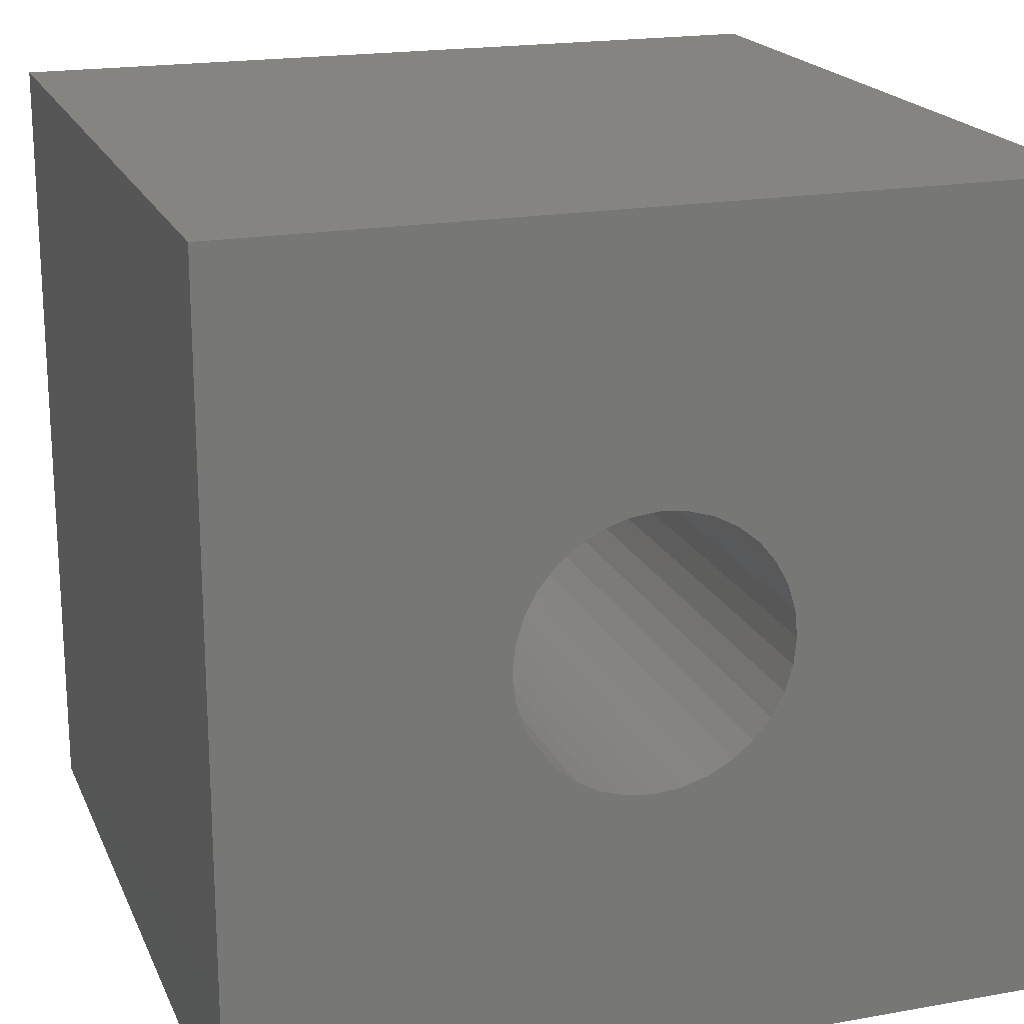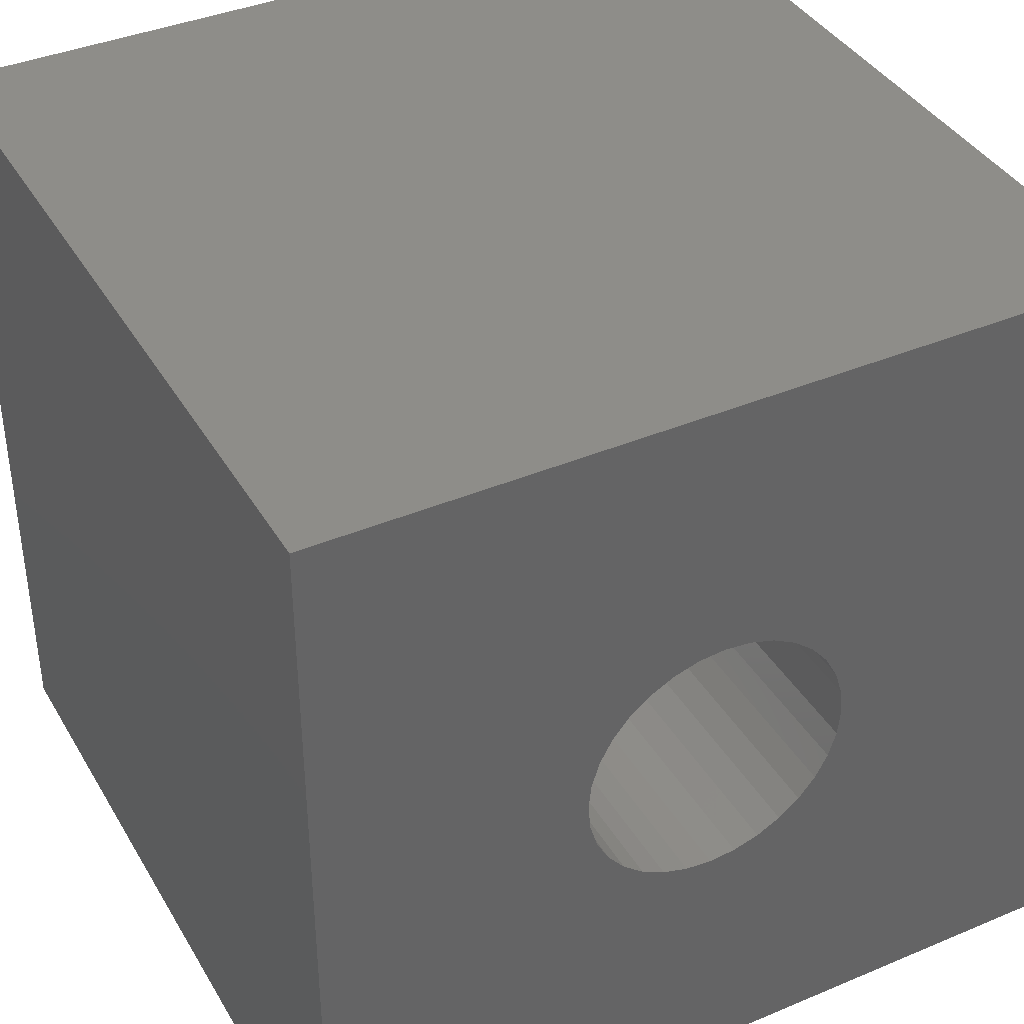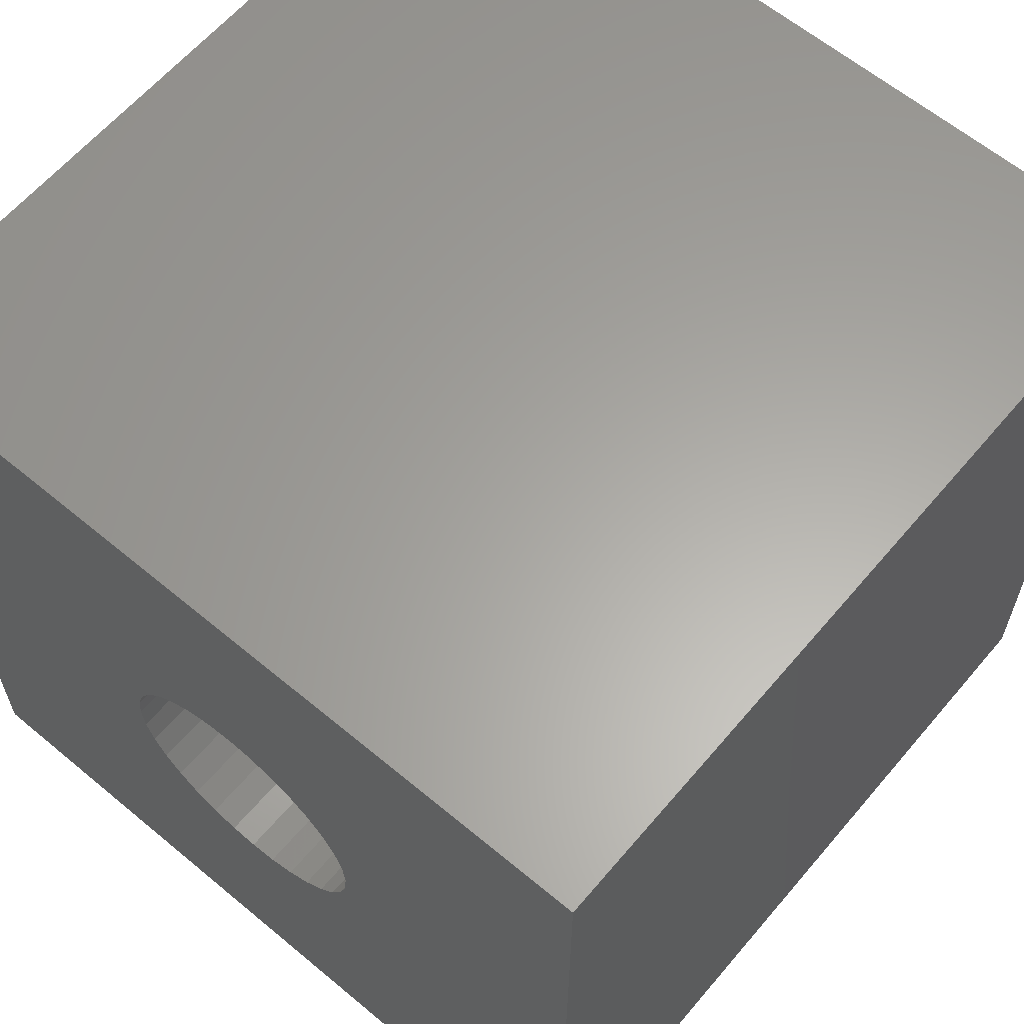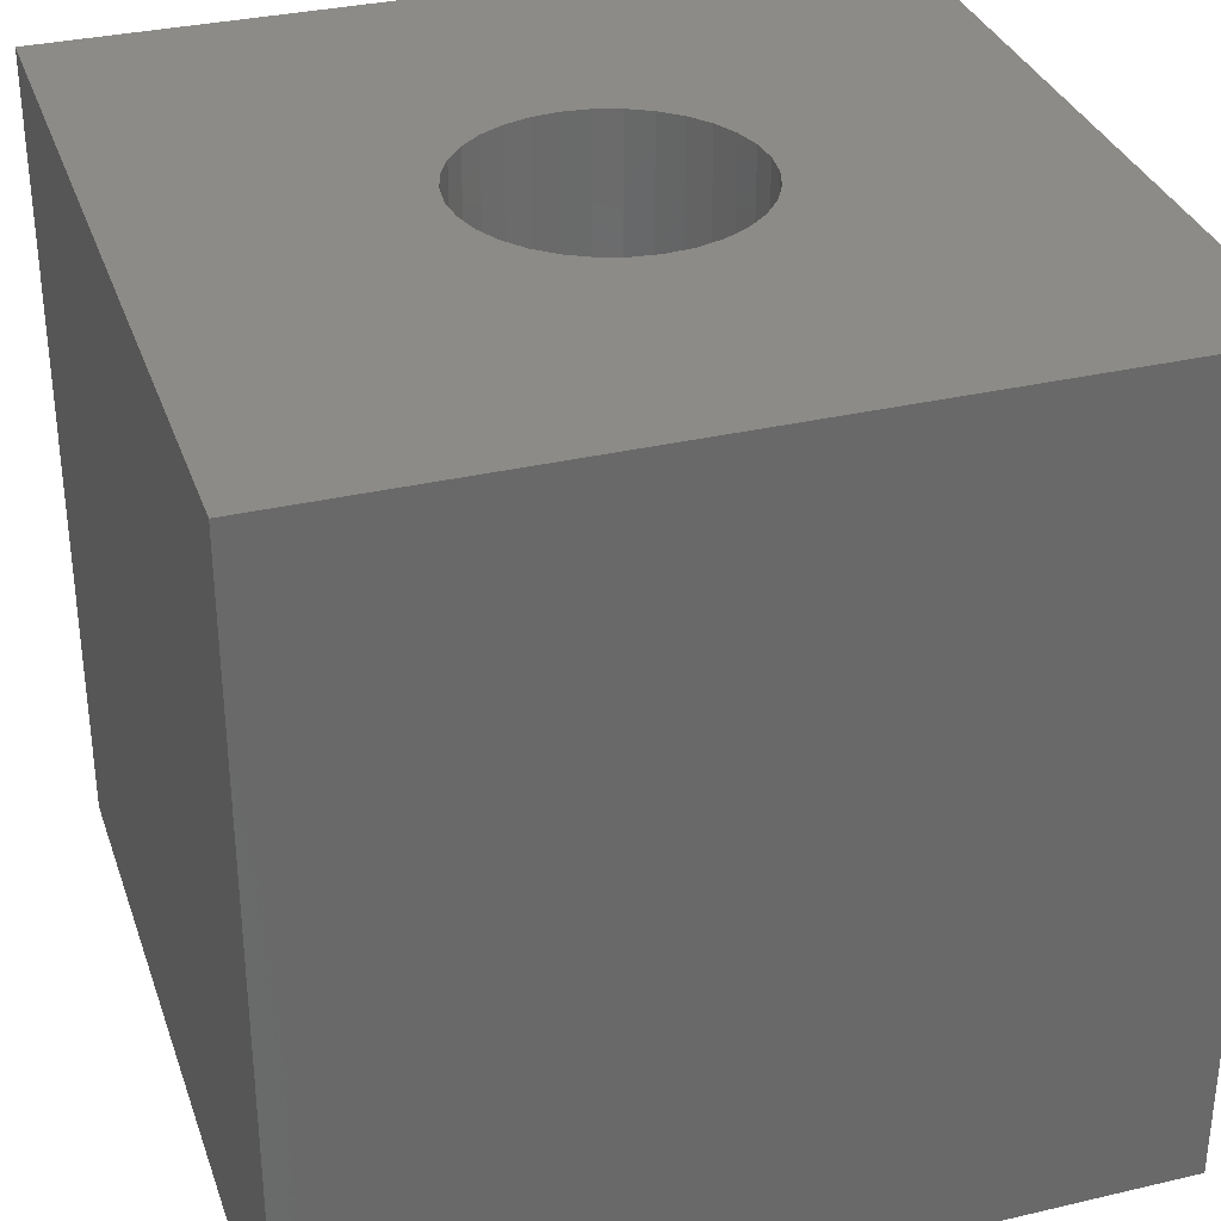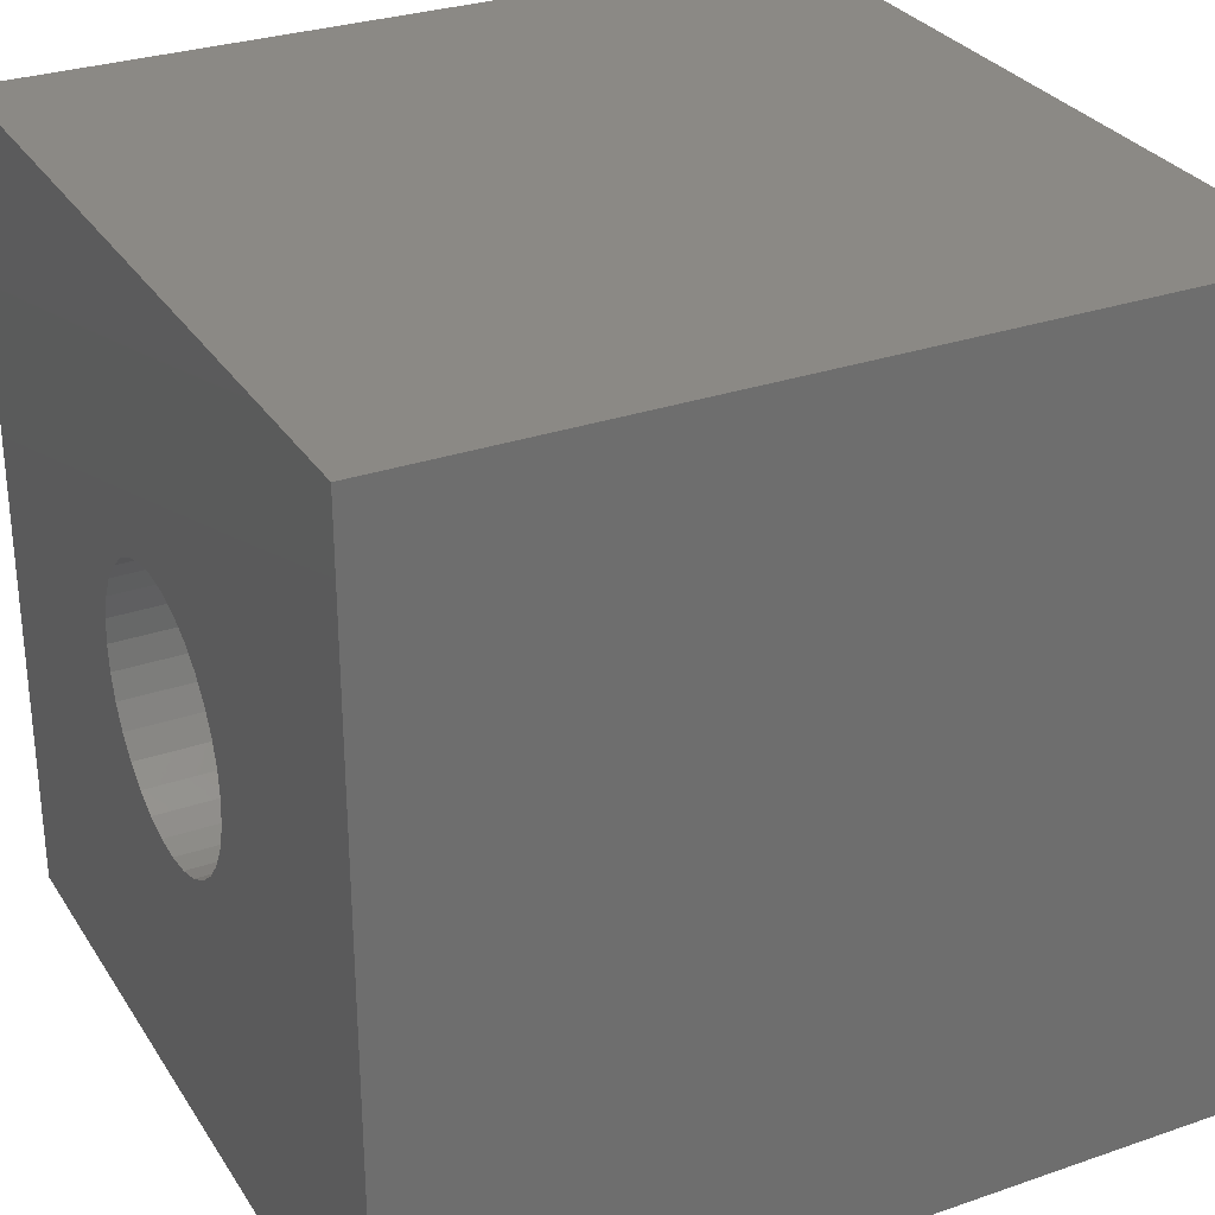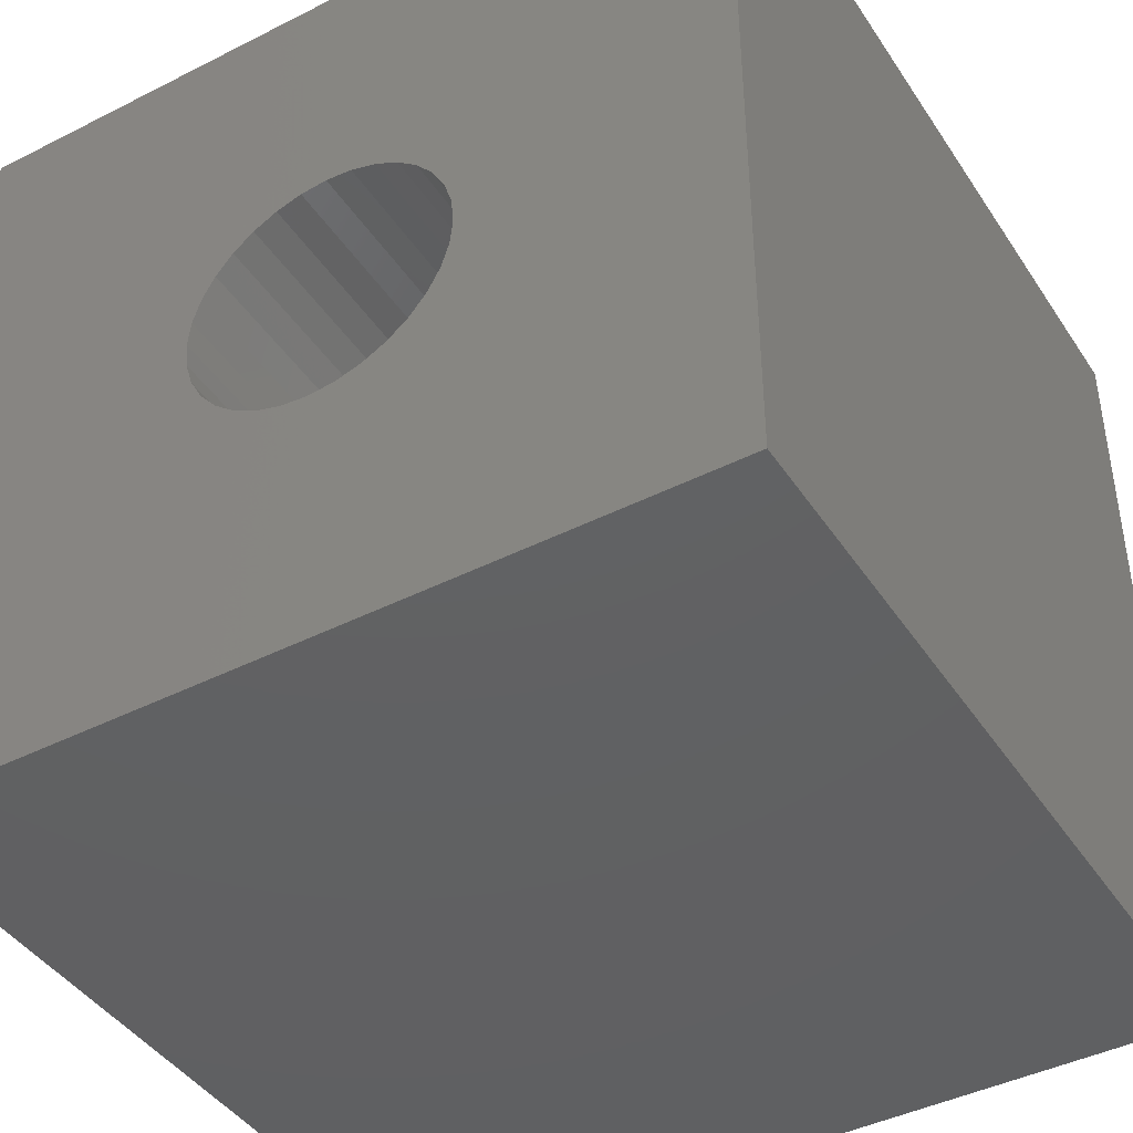
<metadata>
{"format":"stl","ext":"stl","renderer":"f3d","projection":"perspective","resolution":1024,"background":"white","views":[{"elev":19.3,"azim":-18.5,"up":"+Y"},{"elev":39.2,"azim":-27.7,"up":"+Y"},{"elev":62.1,"azim":-139.8,"up":"+Y"},{"elev":33.2,"azim":-17.8,"up":"+Z"},{"elev":29.8,"azim":63.2,"up":"+Y"},{"elev":-42.9,"azim":31.0,"up":"+Y"}]}
</metadata>
<code>
# stl→obj: 76 verts, 152 faces
v -2.375 -15 -15
v 15 -15 -15
v 15 -15 15
v -15 -15 -15
v -15 -15 15
v -15 15 -15
v -15 15 15
v 15 15 -15
v -13.66 15 15
v -3.523 15 15
v 2.375 15 15
v 15 15 15
v -4.904 0.9755 15
v -4.619 1.913 15
v -4.157 2.778 15
v -4.619 -1.913 15
v -4.904 -0.9755 15
v -5 0 15
v -4.157 -2.778 15
v -3.536 3.536 15
v -2.778 4.157 15
v -3.536 -3.536 15
v -1.913 4.619 15
v -2.778 -4.157 15
v -0.9755 4.904 15
v -1.913 -4.619 15
v 0 5 15
v -0.9755 -4.904 15
v 0.9755 4.904 15
v 0 -5 15
v 1.913 4.619 15
v 0.9755 -4.904 15
v 2.778 4.157 15
v 1.913 -4.619 15
v 3.536 3.536 15
v 2.778 -4.157 15
v 4.157 2.778 15
v 3.536 -3.536 15
v 4.619 1.913 15
v 4.157 -2.778 15
v 4.904 0.9755 15
v 4.619 -1.913 15
v 5 0 15
v 4.904 -0.9755 15
v 4.157 -2.778 -15
v 3.536 -3.536 -15
v 2.778 -4.157 -15
v 4.619 -1.913 -15
v 1.913 -4.619 -15
v 4.904 -0.9755 -15
v 0.9755 -4.904 -15
v 5 0 -15
v 0 -5 -15
v 4.904 0.9755 -15
v -0.9755 -4.904 -15
v 4.619 1.913 -15
v -1.913 -4.619 -15
v 4.157 2.778 -15
v -2.778 -4.157 -15
v 3.536 3.536 -15
v -3.536 -3.536 -15
v 2.778 4.157 -15
v -4.157 -2.778 -15
v -4.619 -1.913 -15
v 1.913 4.619 -15
v -4.904 -0.9755 -15
v 0.9755 4.904 -15
v 0 5 -15
v -5 0 -15
v -0.9755 4.904 -15
v -4.904 0.9755 -15
v -1.913 4.619 -15
v -4.619 1.913 -15
v -2.778 4.157 -15
v -4.157 2.778 -15
v -3.536 3.536 -15
f 1 2 3
f 1 3 4
f 5 4 3
f 6 7 8
f 9 10 11
f 9 11 12
f 9 12 8
f 9 8 7
f 2 8 3
f 12 3 8
f 13 14 10
f 15 11 10
f 15 10 14
f 16 17 9
f 13 10 9
f 13 9 18
f 17 18 9
f 16 9 7
f 16 7 19
f 12 11 3
f 15 20 11
f 7 5 19
f 20 21 11
f 19 5 22
f 21 23 11
f 22 5 24
f 23 25 11
f 24 5 26
f 25 27 11
f 26 5 28
f 27 29 11
f 28 5 30
f 29 31 11
f 30 5 32
f 31 33 11
f 32 5 34
f 33 35 11
f 34 5 36
f 35 37 11
f 5 3 36
f 11 37 3
f 36 3 38
f 37 39 3
f 38 3 40
f 39 41 3
f 40 3 42
f 41 43 3
f 42 3 44
f 43 44 3
f 45 1 46
f 4 6 1
f 2 1 8
f 46 1 47
f 1 45 48
f 1 48 8
f 47 1 49
f 48 50 8
f 49 1 51
f 50 52 8
f 51 1 53
f 52 54 8
f 53 1 55
f 54 56 8
f 55 1 57
f 56 58 8
f 57 1 59
f 58 60 8
f 59 1 61
f 60 62 8
f 61 1 63
f 8 62 6
f 63 1 64
f 62 65 6
f 64 1 66
f 65 67 6
f 1 6 66
f 67 68 6
f 66 6 69
f 68 70 6
f 69 6 71
f 70 72 6
f 71 6 73
f 72 74 6
f 73 6 75
f 74 76 6
f 75 6 76
f 4 5 6
f 7 6 5
f 48 42 50
f 44 50 42
f 45 40 48
f 42 48 40
f 46 38 45
f 40 45 38
f 47 36 46
f 38 46 36
f 49 34 47
f 36 47 34
f 51 32 49
f 34 49 32
f 53 30 51
f 32 51 30
f 55 28 53
f 30 53 28
f 57 26 55
f 28 55 26
f 59 24 57
f 26 57 24
f 61 22 59
f 24 59 22
f 63 19 61
f 22 61 19
f 64 16 63
f 19 63 16
f 66 17 64
f 16 64 17
f 69 18 66
f 17 66 18
f 71 13 69
f 18 69 13
f 73 14 71
f 13 71 14
f 75 15 73
f 14 73 15
f 76 20 75
f 15 75 20
f 74 21 76
f 20 76 21
f 72 23 74
f 21 74 23
f 70 25 72
f 23 72 25
f 68 27 70
f 25 70 27
f 67 29 68
f 27 68 29
f 65 31 67
f 29 67 31
f 62 33 65
f 31 65 33
f 60 35 62
f 33 62 35
f 58 37 60
f 35 60 37
f 56 39 58
f 37 58 39
f 54 41 56
f 39 56 41
f 52 43 54
f 41 54 43
f 50 44 52
f 43 52 44

</code>
